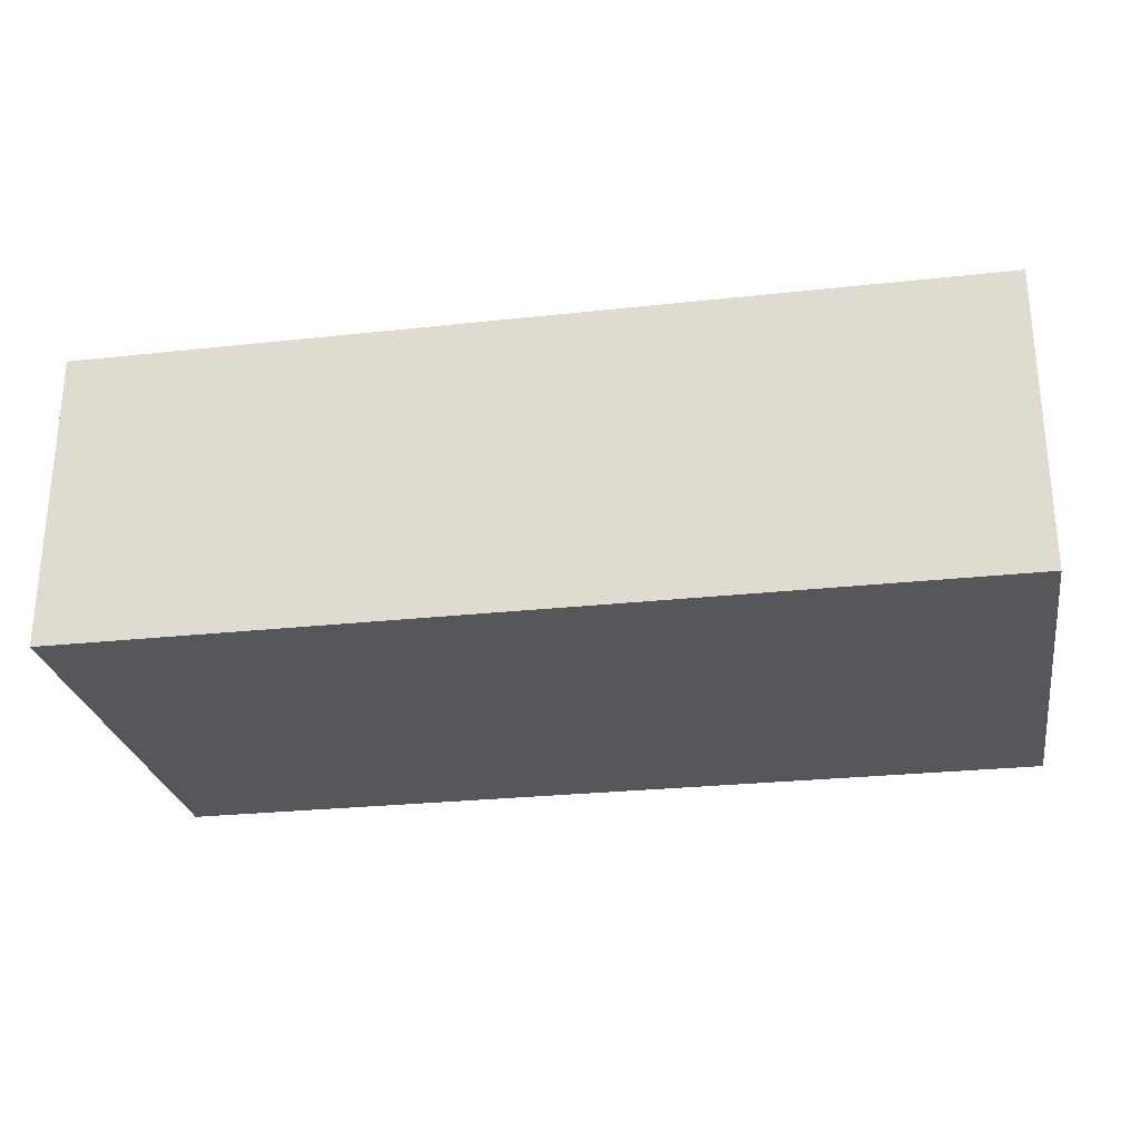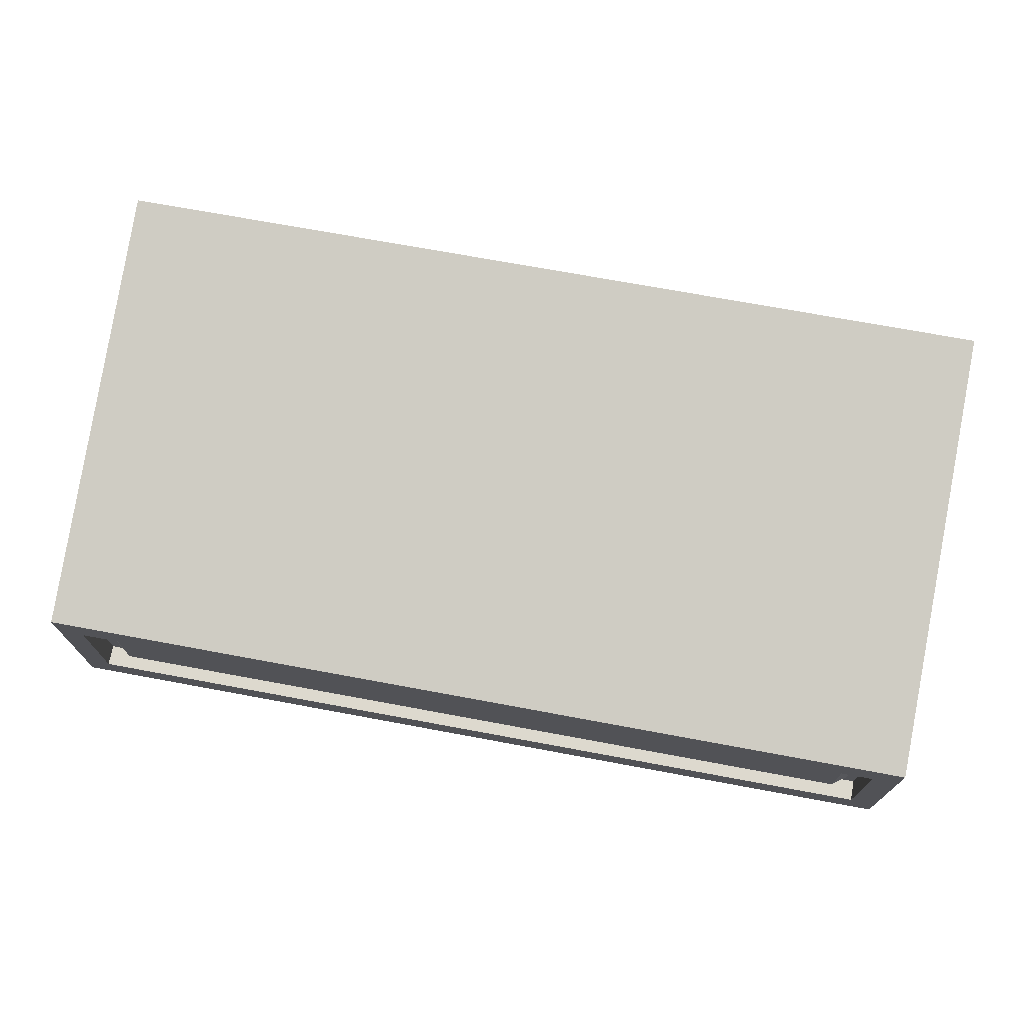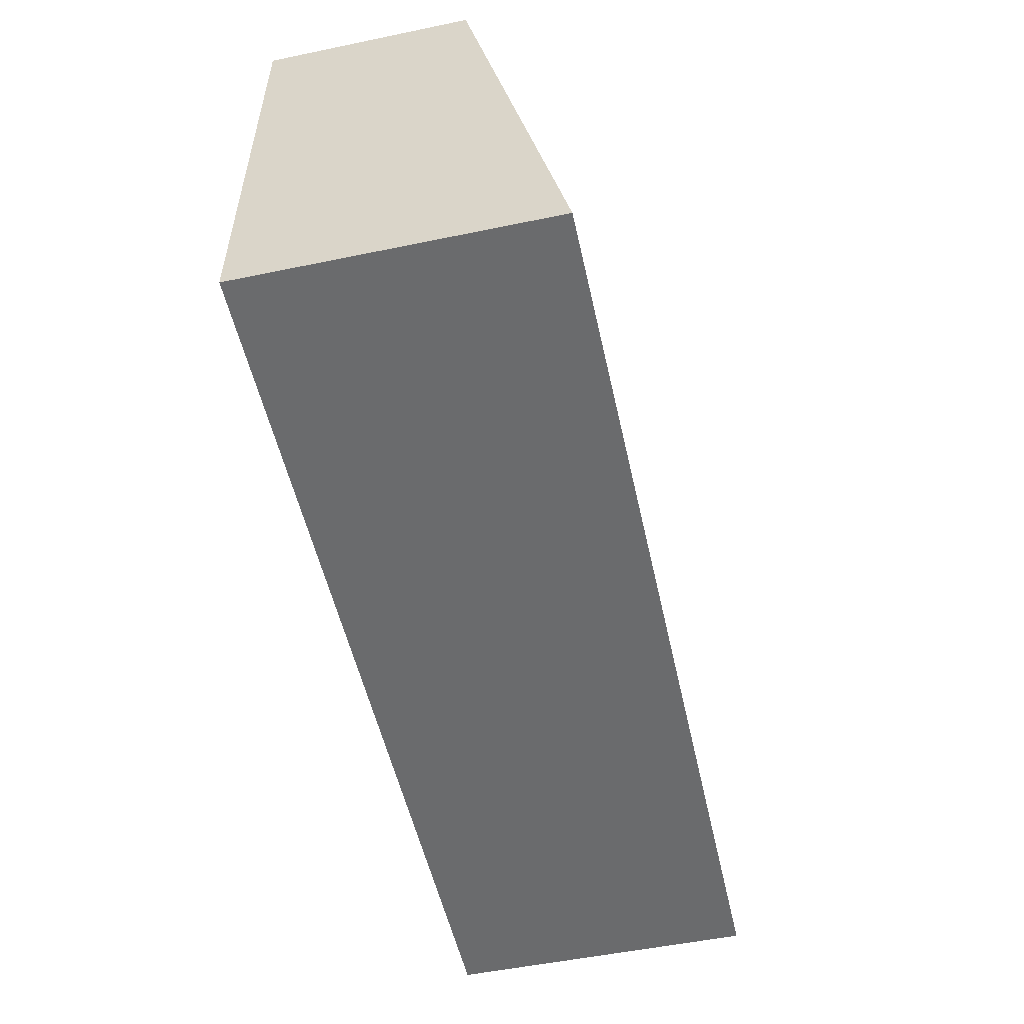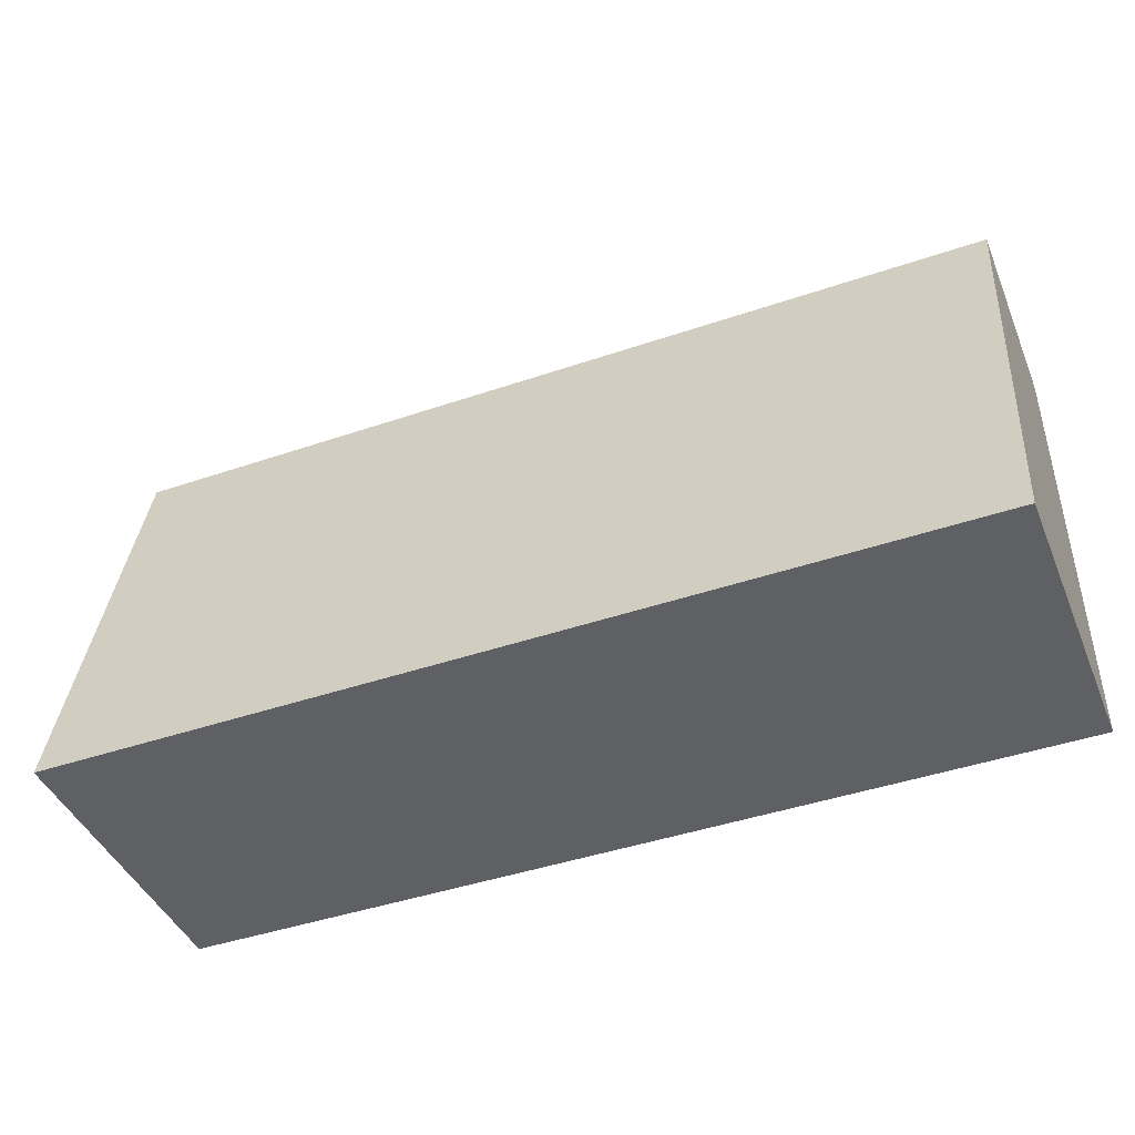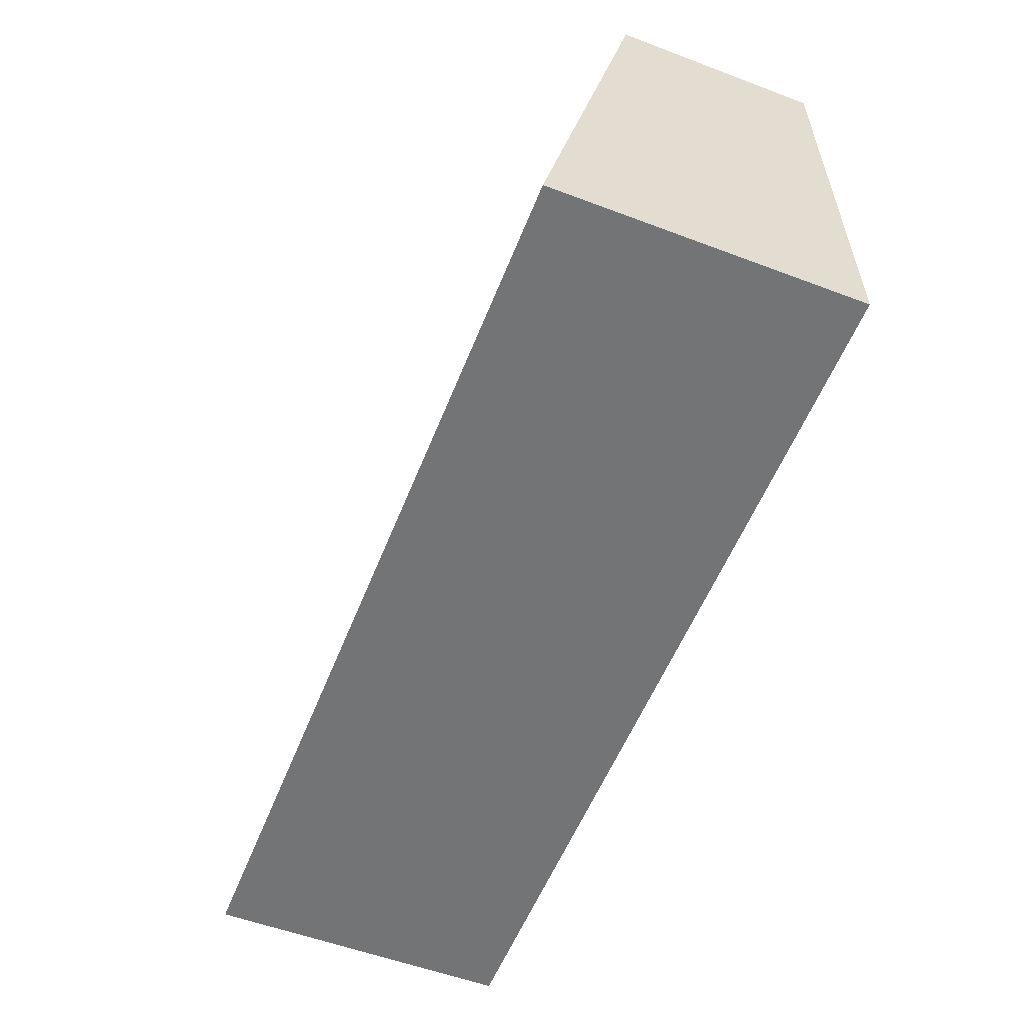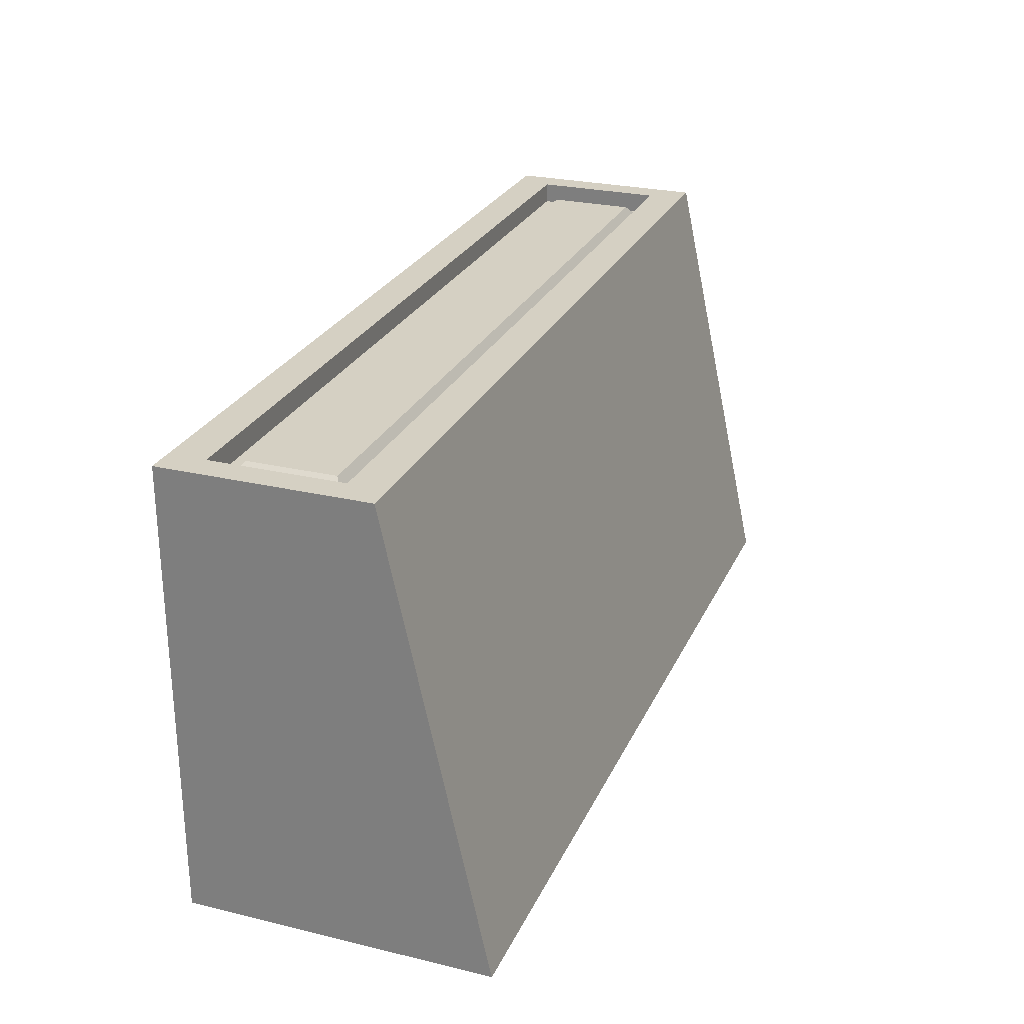
<metadata>
{"format":"obj","ext":"obj","renderer":"f3d","projection":"perspective","resolution":1024,"background":"white","views":[{"elev":-26.7,"azim":-170.3,"up":"+Y"},{"elev":71.7,"azim":10.5,"up":"+Y"},{"elev":-53.2,"azim":102.5,"up":"+Z"},{"elev":-43.7,"azim":-158.1,"up":"+Z"},{"elev":-56.1,"azim":-111.5,"up":"+Z"},{"elev":26.3,"azim":110.6,"up":"+Z"}]}
</metadata>
<code>
o Cube.157
v 0.5035 0.3393 -0.2588
v 0.5035 0.2289 0.2468
v -0.5095 0.3393 -0.2588
v -0.5095 0.2289 0.2468
v -0.5095 0.001444 0.2468
v 0.5035 0.001444 -0.2588
v 0.5035 0.001444 0.2468
v -0.5095 0.001444 -0.2588
v -0.5095 0.001444 0.2468
v 0.5035 0.001444 -0.2588
v 0.5035 0.001444 0.2468
v -0.5095 0.001444 -0.2588
v 0.4735 0.04214 0.2468
v 0.4735 0.1882 0.2468
v -0.4795 0.1882 0.2468
v -0.4795 0.04214 0.2468
v 0.4735 0.1882 0.2232
v 0.4735 0.04214 0.2232
v -0.4795 0.04214 0.2232
v -0.4795 0.1882 0.2232
v 0.4615 0.05849 0.2232
v 0.4615 0.1718 0.2232
v -0.4675 0.1718 0.2232
v -0.4675 0.05849 0.2232
v 0.4433 0.1636 0.2369
v 0.4433 0.06676 0.2369
v -0.4493 0.06676 0.2369
v -0.4493 0.1636 0.2369
f 14 15 20 17
f 5 4 3 8
f 6 1 2 7
f 8 3 1 6
f 4 2 1 3
f 6 7 11 10
f 8 6 10 12
f 11 9 12 10
f 5 8 12 9
f 7 5 9 11
f 7 2 14 13
f 2 4 15 14
f 4 5 16 15
f 5 7 13 16
f 22 23 28 25
f 13 14 17 18
f 15 16 19 20
f 16 13 18 19
f 18 17 22 21
f 17 20 23 22
f 20 19 24 23
f 19 18 21 24
f 26 25 28 27
f 21 22 25 26
f 23 24 27 28
f 24 21 26 27

</code>
